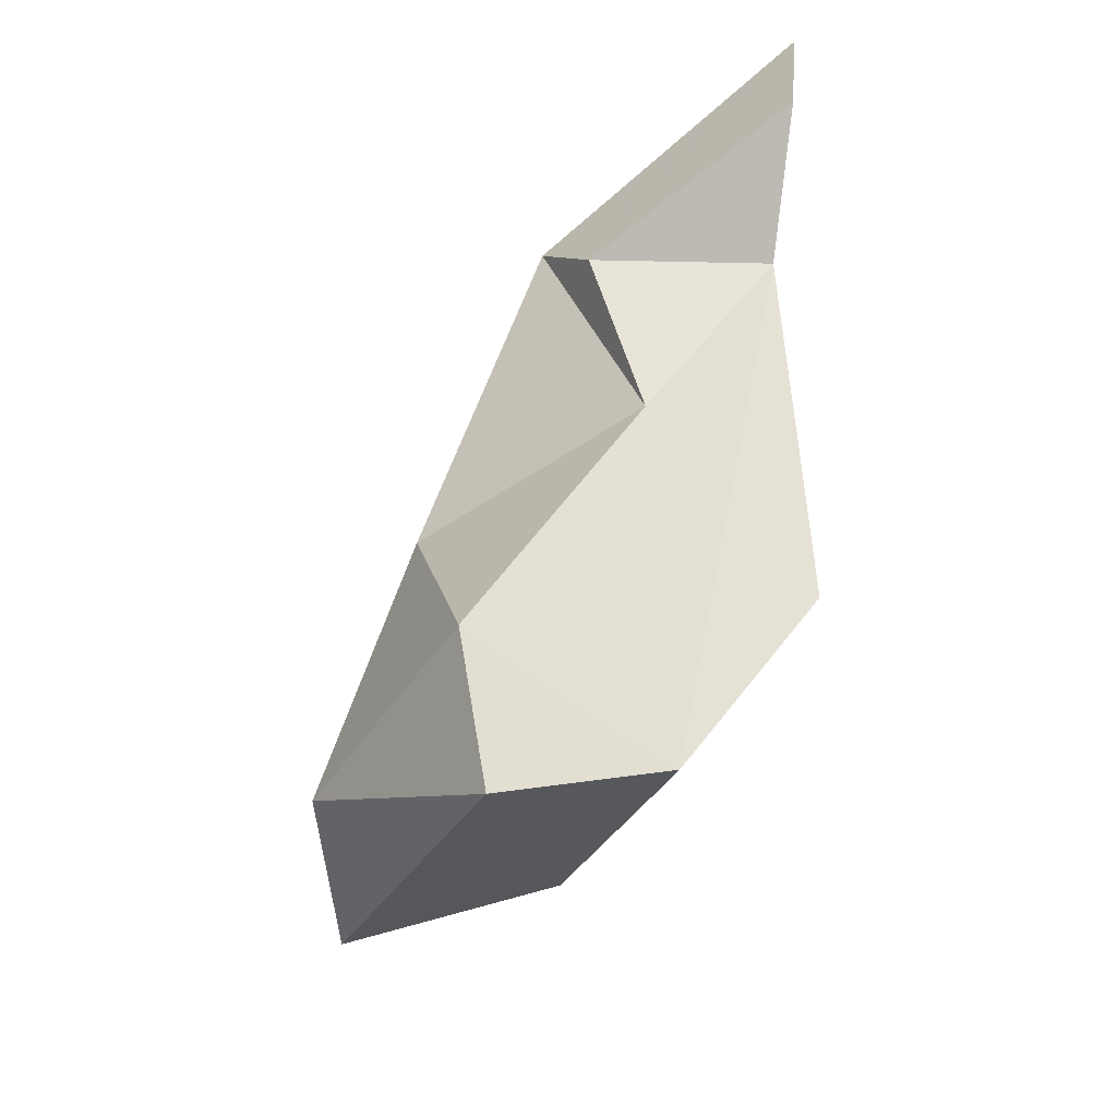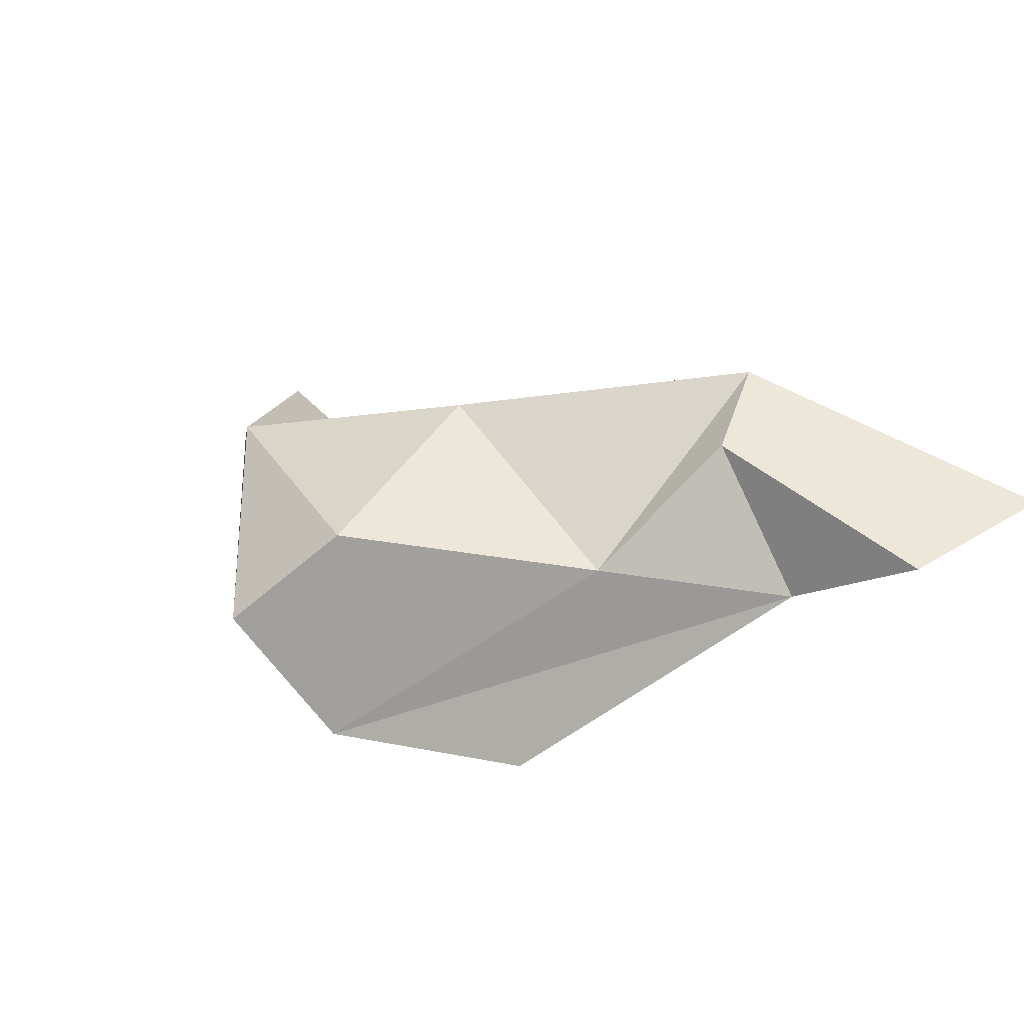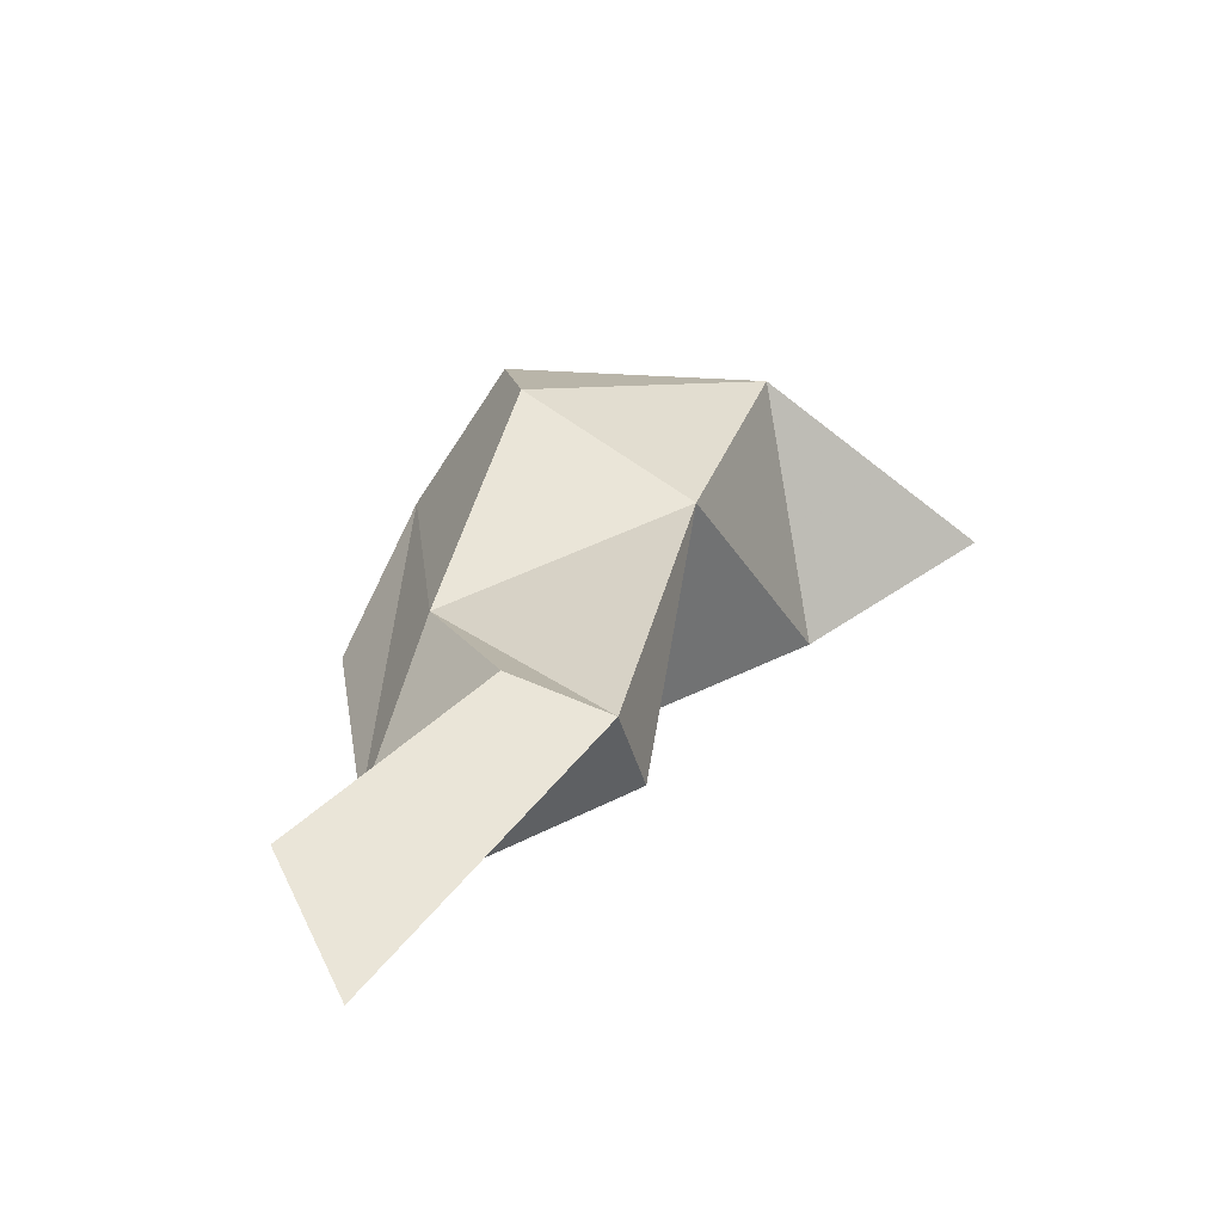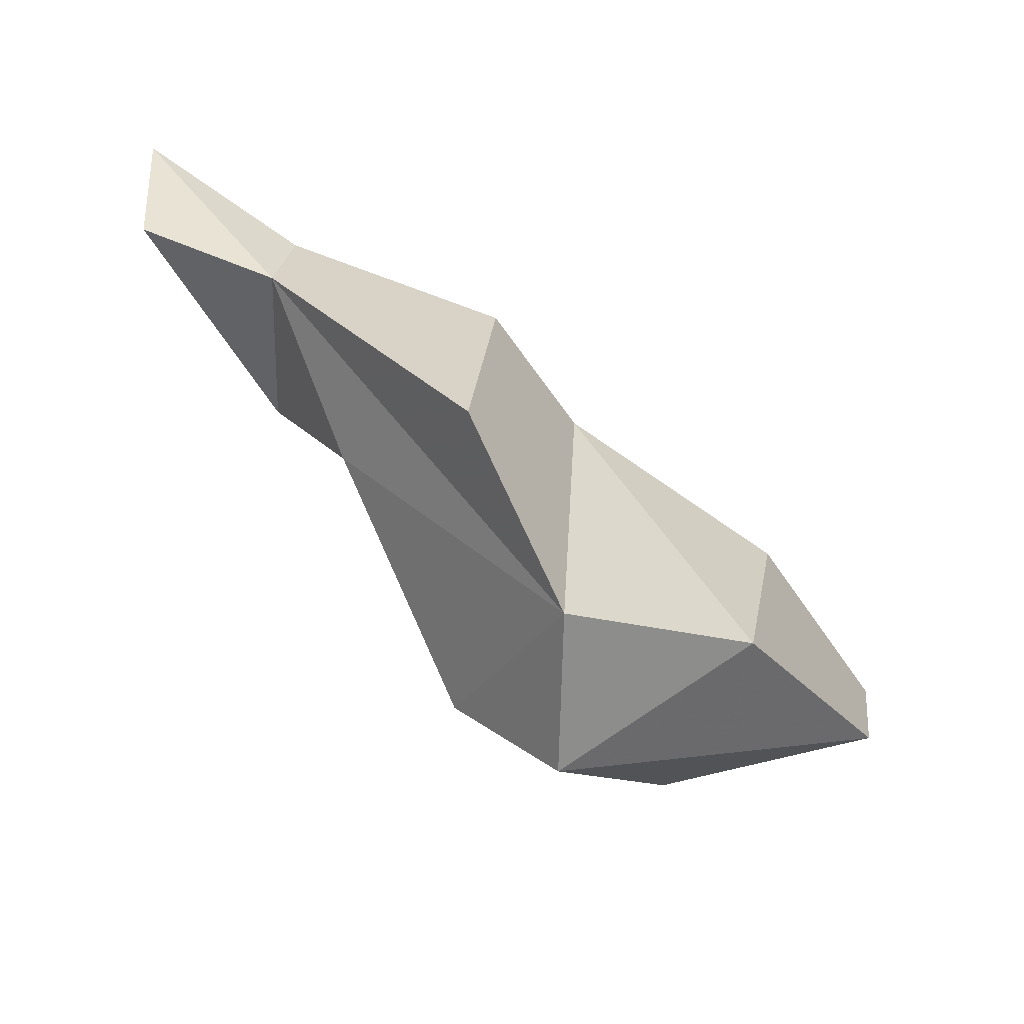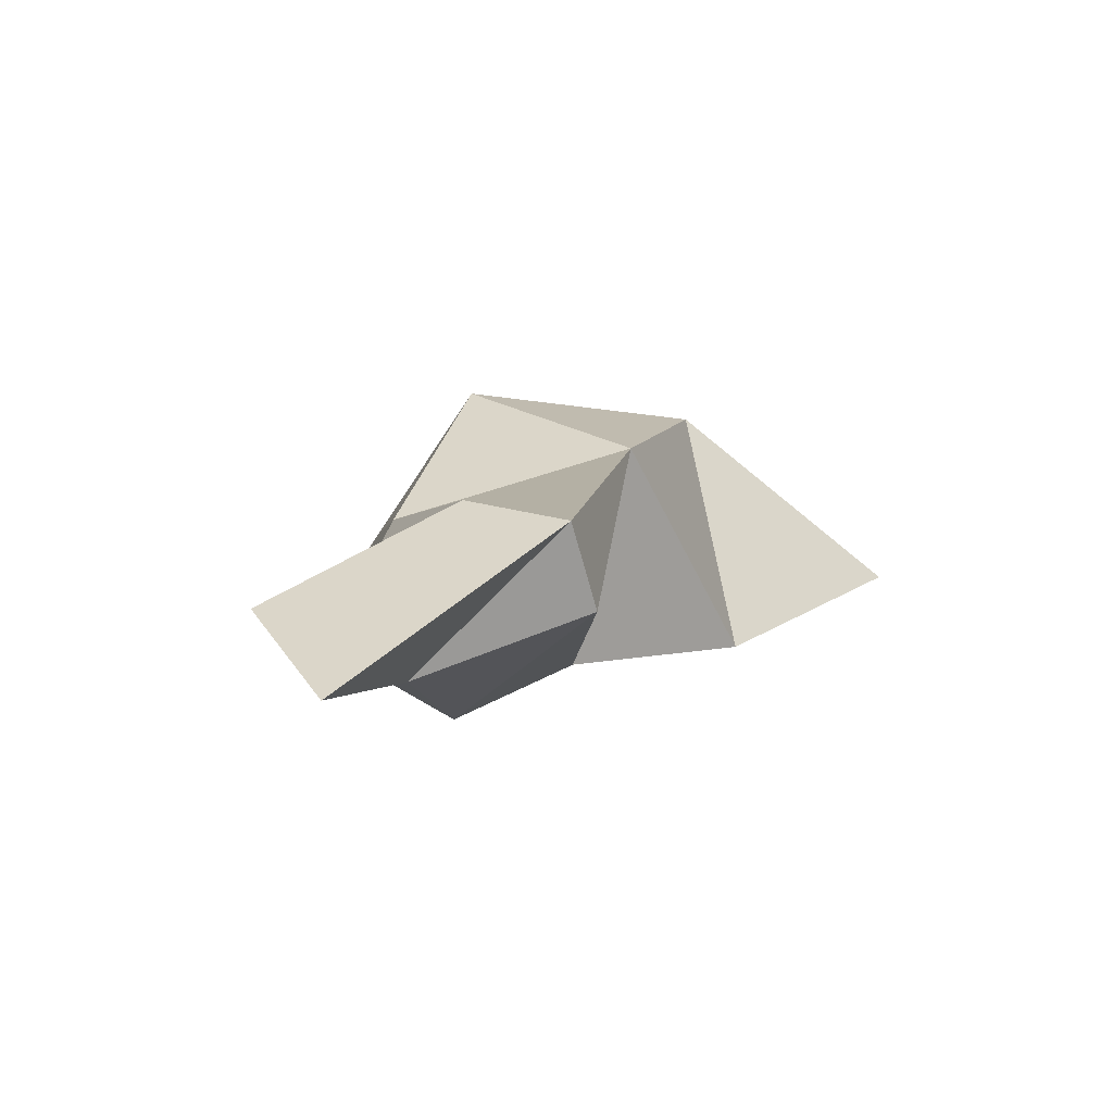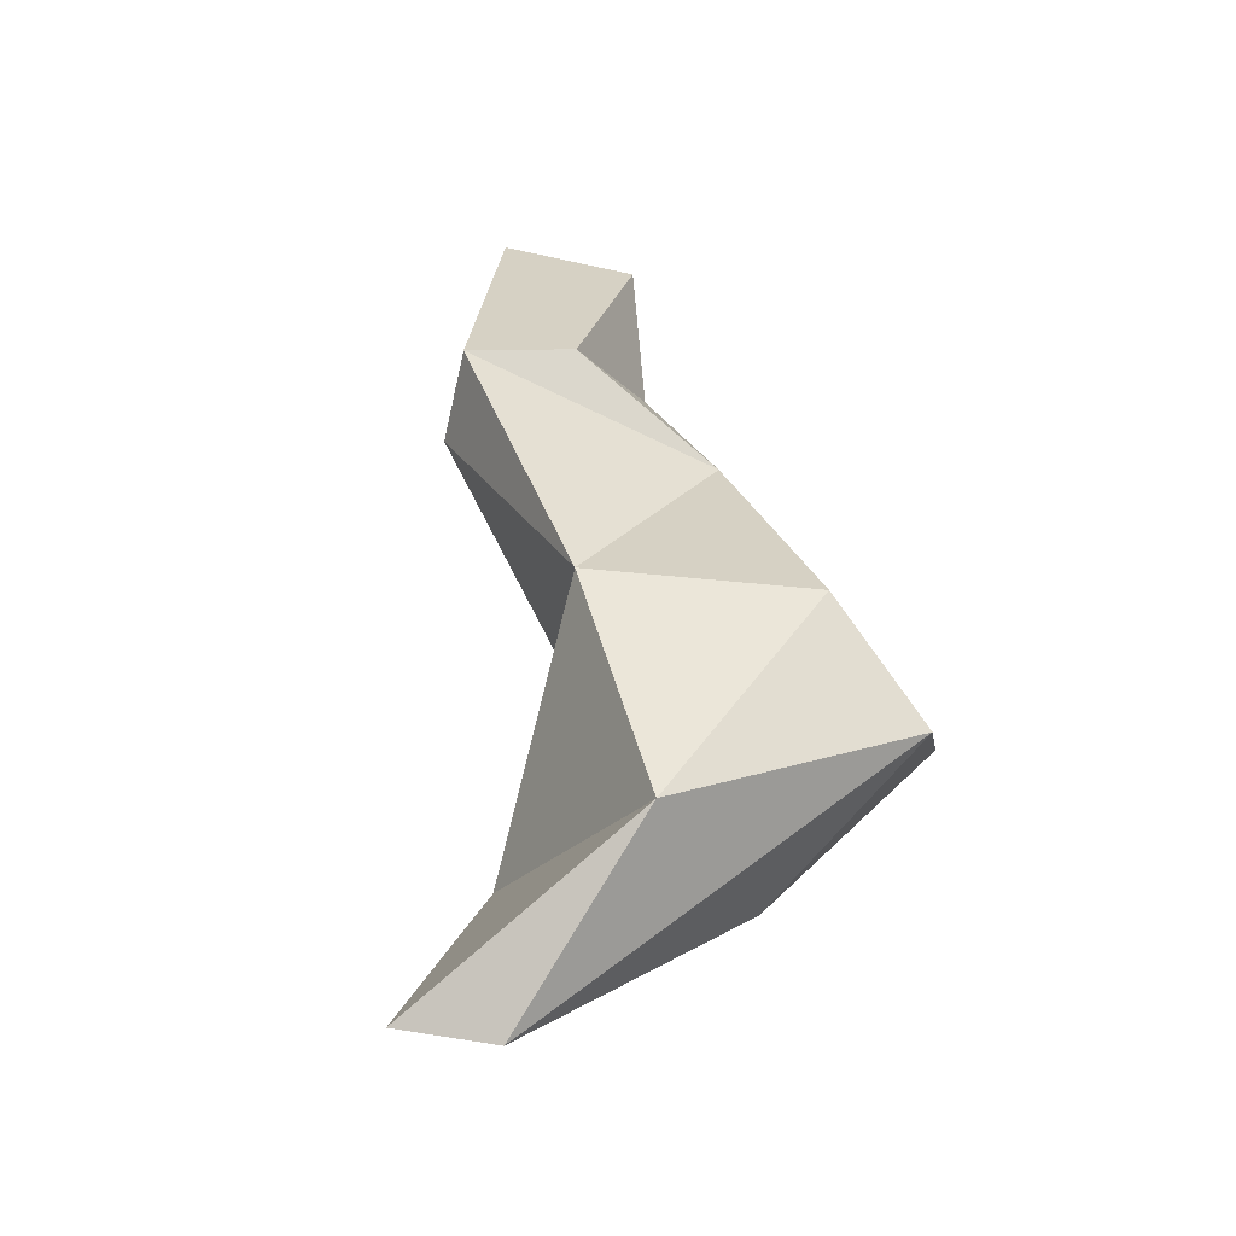
<metadata>
{"format":"obj","ext":"obj","renderer":"f3d","projection":"perspective","resolution":1024,"background":"white","views":[{"elev":-61.4,"azim":40.7,"up":"+Y"},{"elev":48.9,"azim":49.4,"up":"+Z"},{"elev":50.5,"azim":148.0,"up":"+Z"},{"elev":-54.5,"azim":127.7,"up":"+Y"},{"elev":28.8,"azim":146.3,"up":"+Z"},{"elev":30.3,"azim":-66.3,"up":"+Z"}]}
</metadata>
<code>
v 250.1 277.8 64.02
v 249.5 280.4 64.07
v 259.3 271.3 68.35
v 253.7 275.8 68.76
v 255.3 280.7 63.64
v 257.3 274.6 63.49
v 258.9 280.1 70.89
v 260.5 274.3 70.77
v 262.7 272.1 65.59
v 261.8 281.6 65.67
v 266.9 275.6 65.28
v 264.3 286.3 70.5
v 265.9 279.2 70.37
v 265.7 281.7 65.38
v 269.9 283 69.89
v 264.8 285.9 72.97
v 266.3 283.4 72.86
v 269.3 285.6 69.84
v 273.1 288.8 72.36
v 272.6 284.5 72.39
g foo
f 17 20 19
f 19 16 17
f 20 15 19
f 15 20 17
f 18 19 15
f 13 15 17
f 18 16 19
f 7 13 16
f 13 17 16
f 8 13 7
f 18 12 16
f 7 16 12
f 15 13 9
f 9 13 8
f 9 8 3
f 7 4 8
f 3 8 4
f 12 10 7
f 9 11 15
f 14 15 11
f 14 18 15
f 12 18 14
f 10 12 14
f 5 7 10
f 5 4 7
f 4 1 3
f 5 2 4
f 2 1 4
f 10 14 11
f 10 11 9
f 6 10 9
f 6 9 3
f 6 5 10
f 6 3 1
f 1 2 6
f 2 5 6
g

</code>
